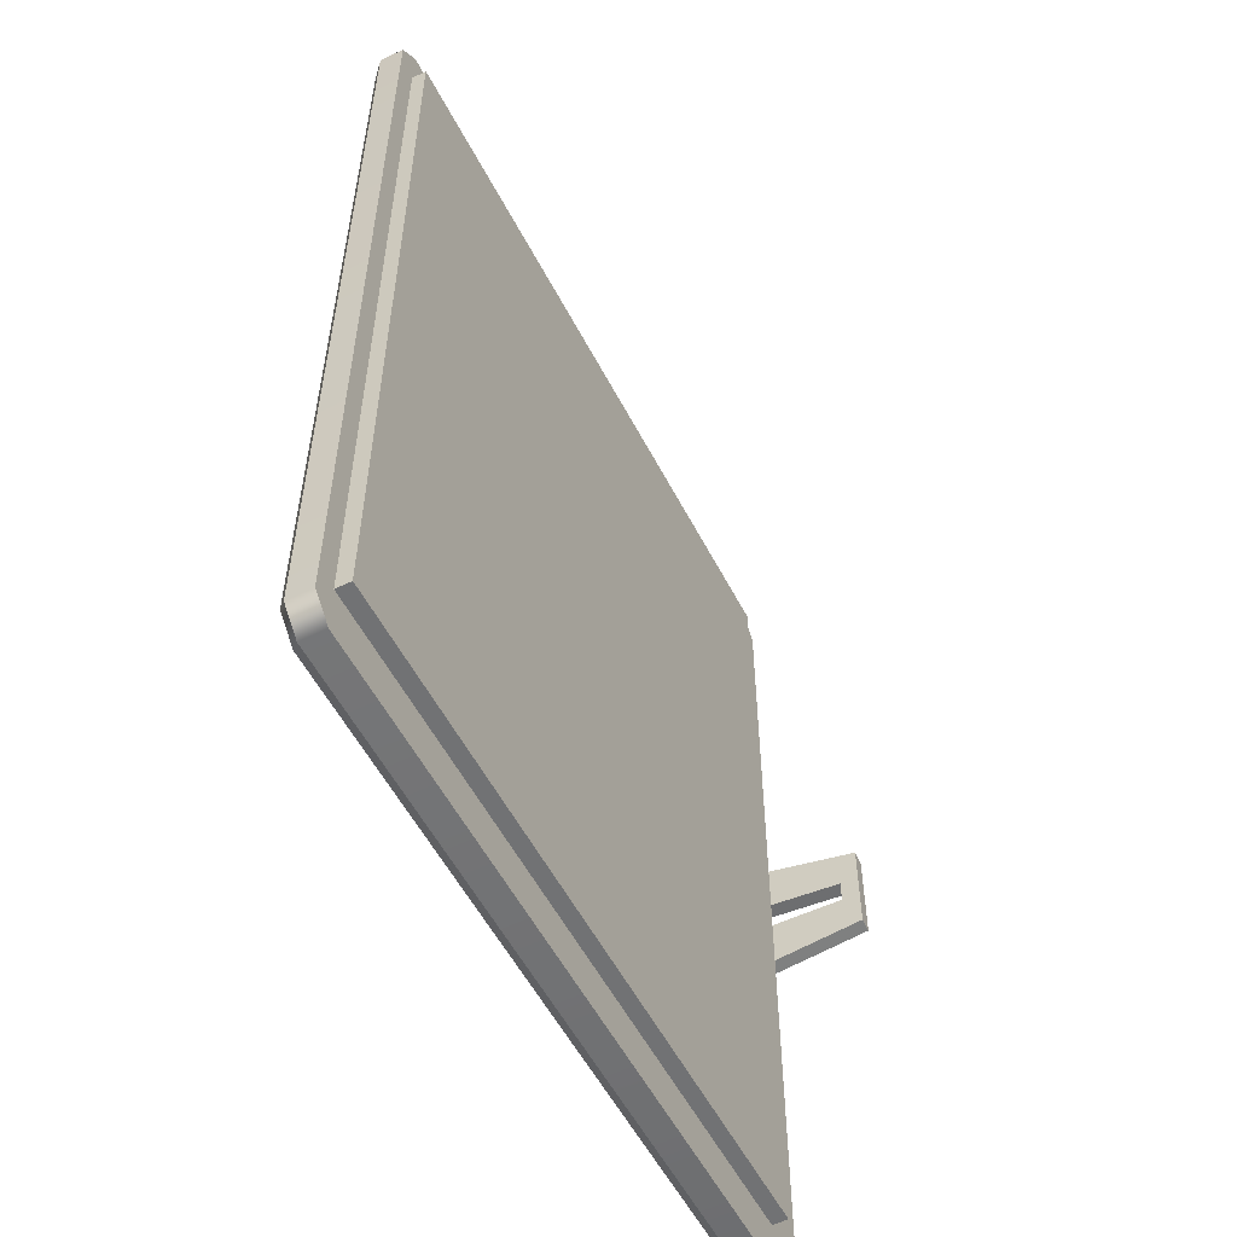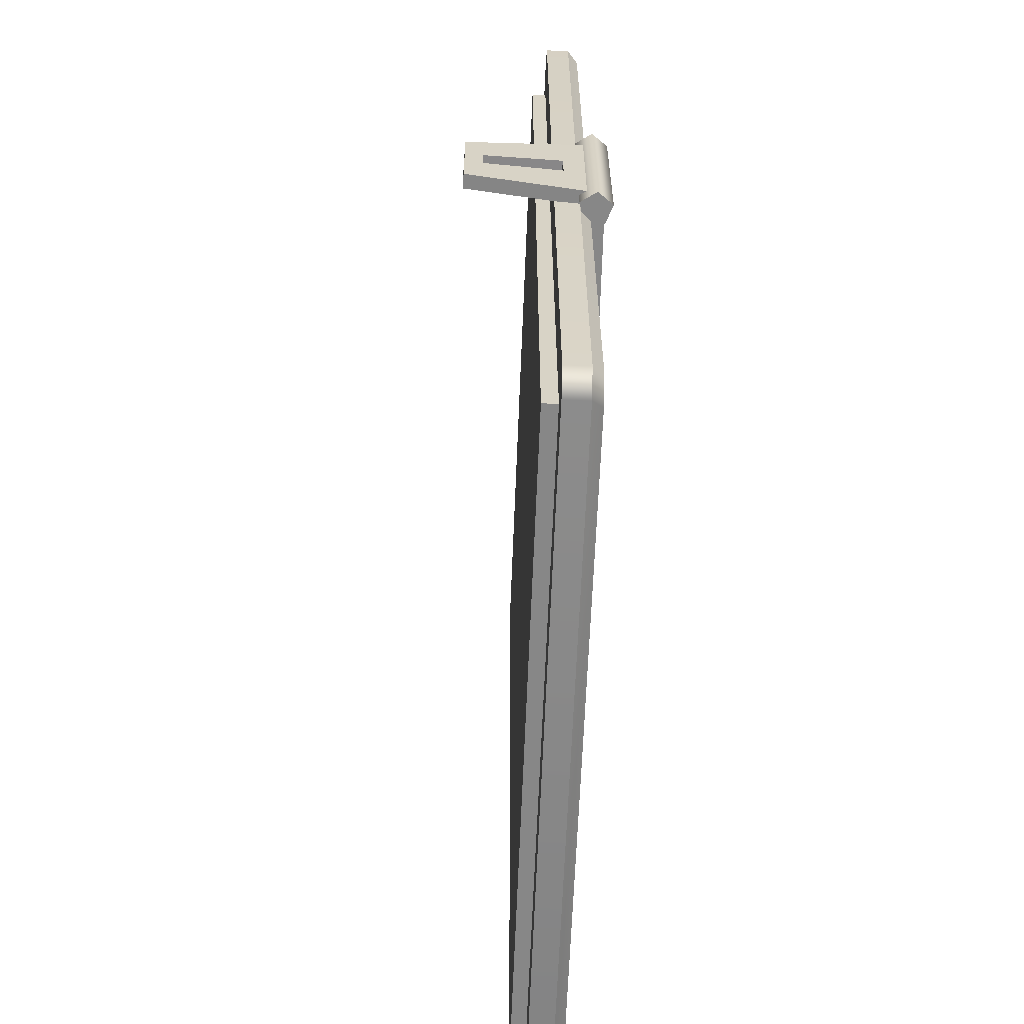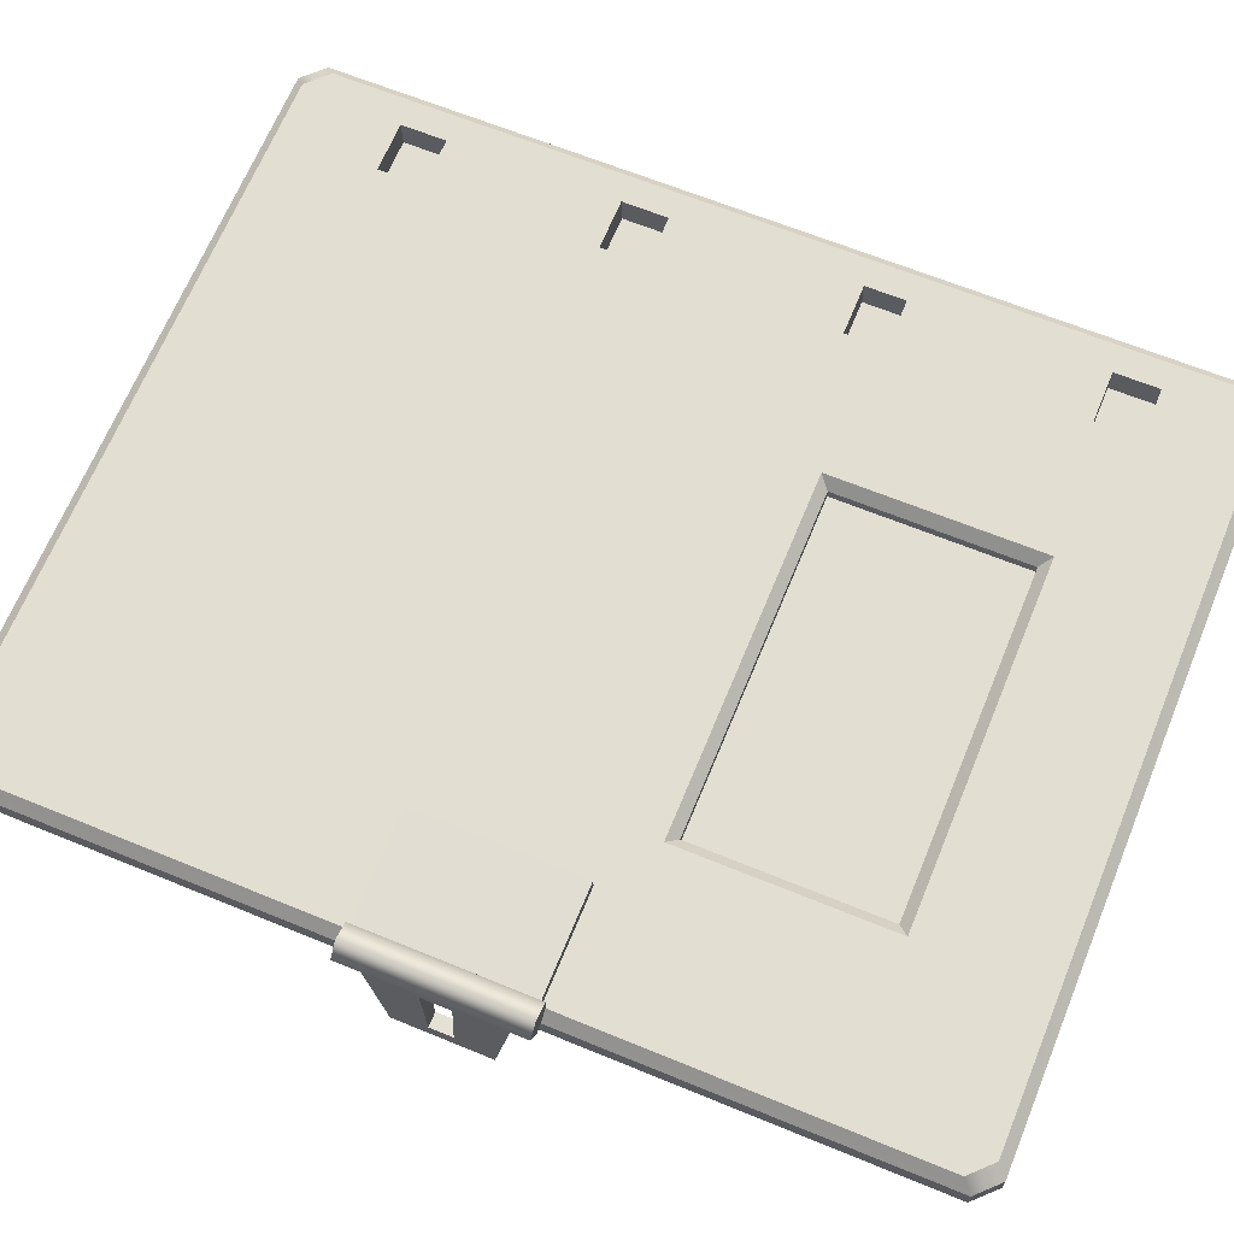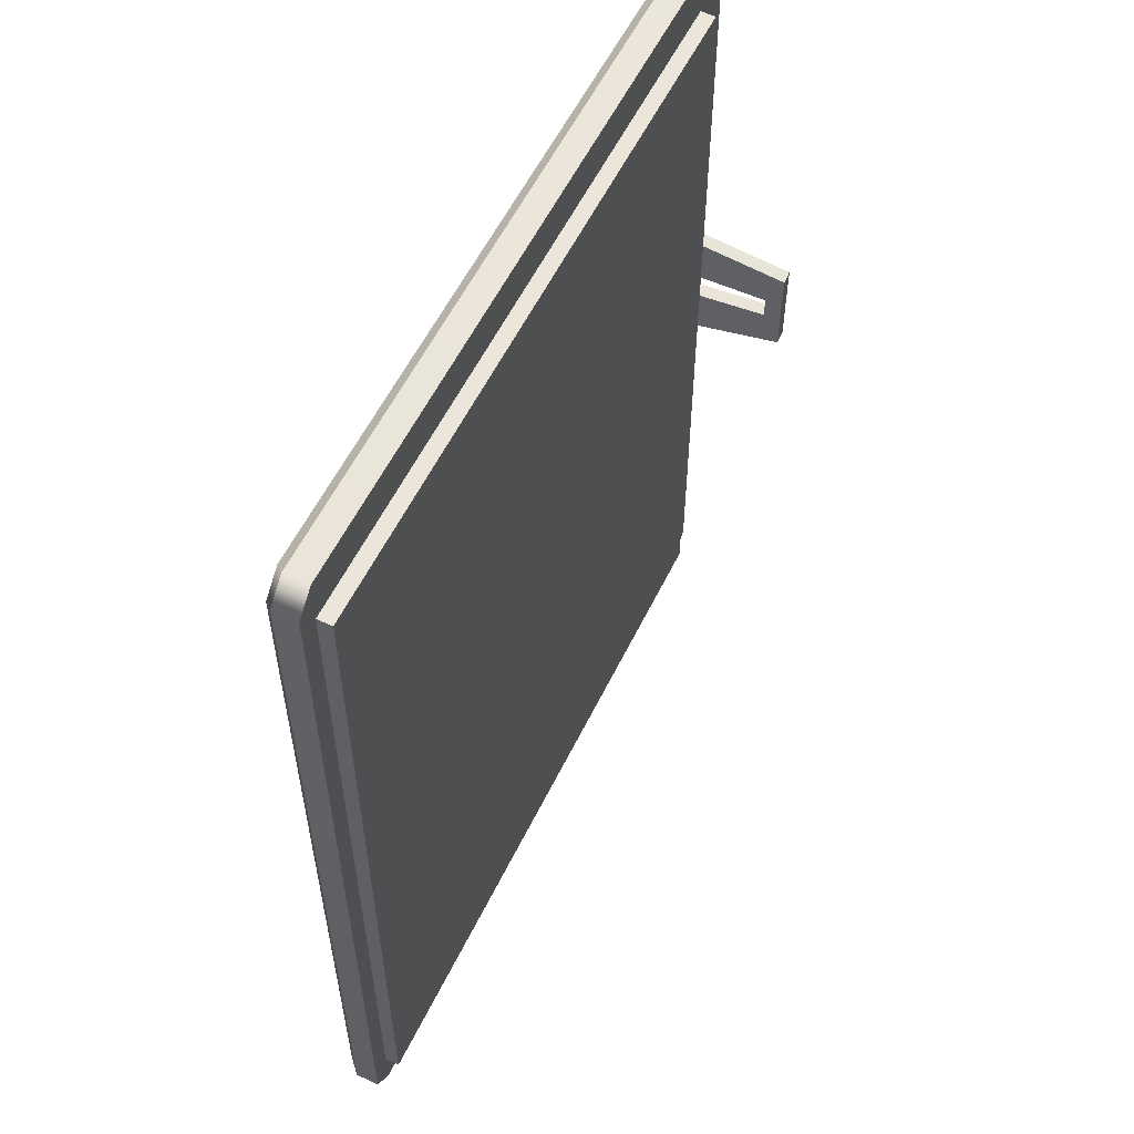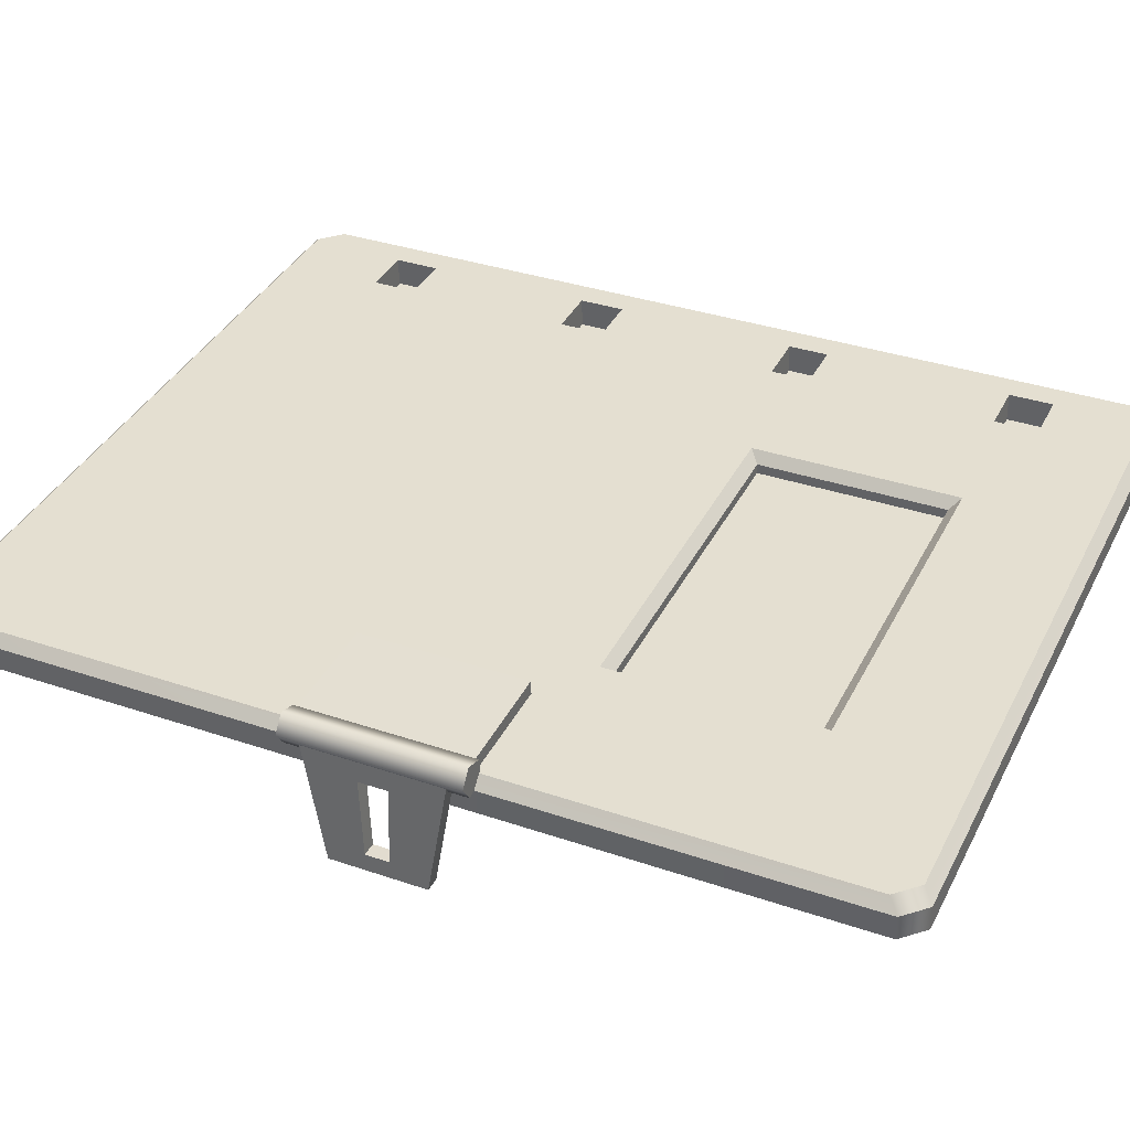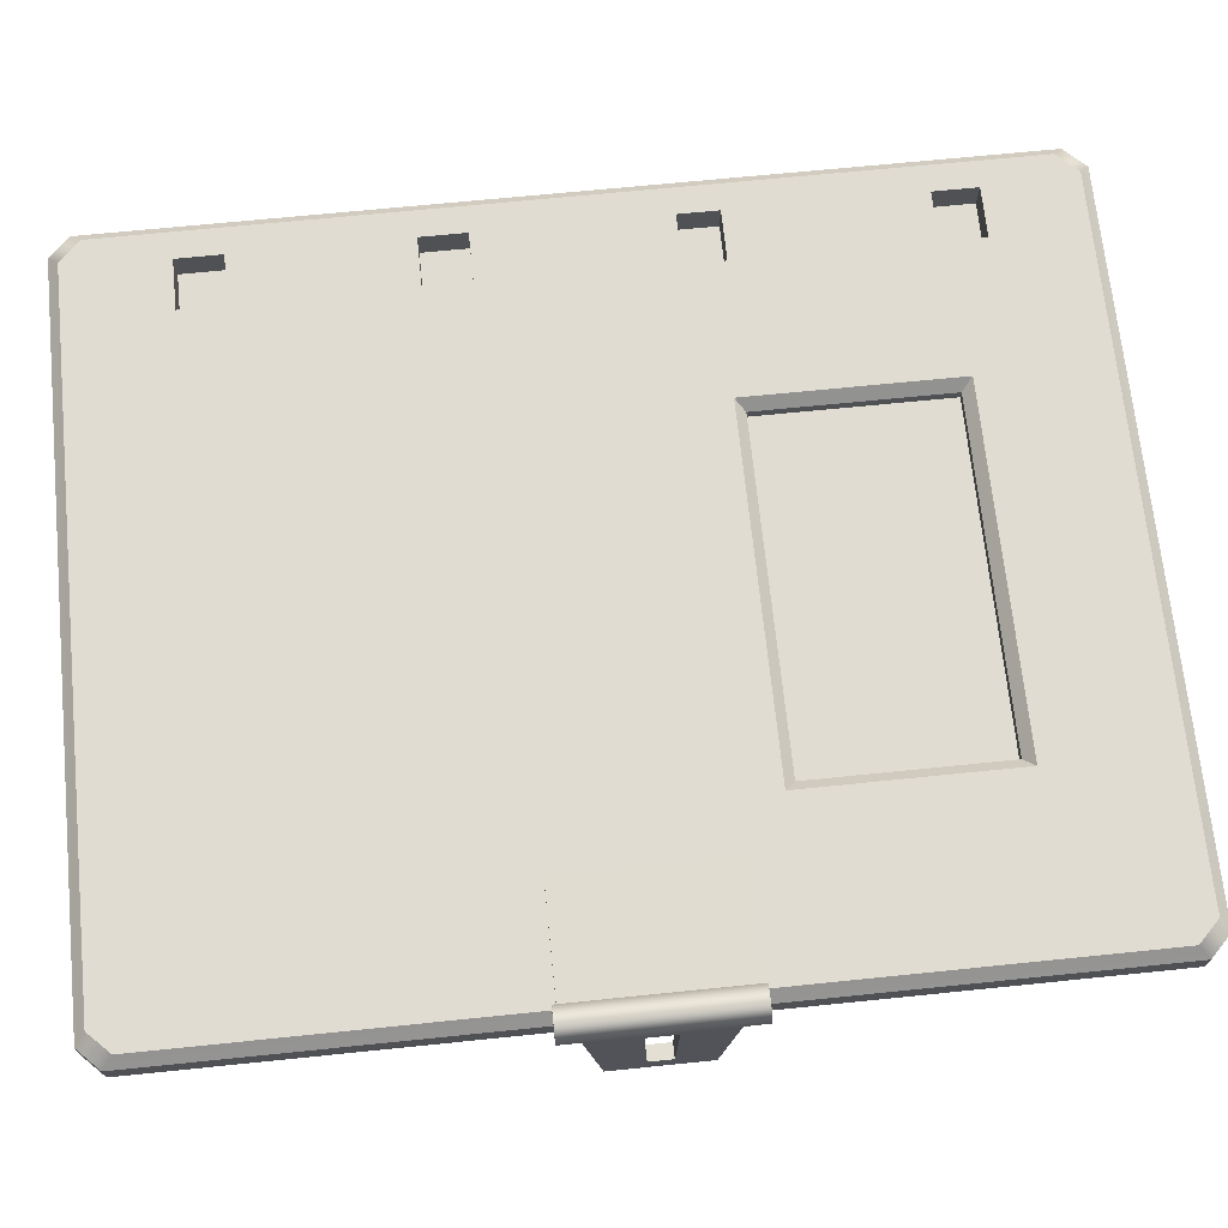
<metadata>
{"format":"obj","ext":"obj","renderer":"f3d","projection":"perspective","resolution":1024,"background":"white","views":[{"elev":-55.4,"azim":-65.6,"up":"+Z"},{"elev":-62.6,"azim":85.1,"up":"+Z"},{"elev":64.7,"azim":112.5,"up":"+Y"},{"elev":57.0,"azim":-66.9,"up":"+Z"},{"elev":34.7,"azim":114.6,"up":"+Y"},{"elev":66.5,"azim":84.1,"up":"+Y"}]}
</metadata>
<code>
g default
v 3.561 -0.5086 0.2267
v 3.63 -0.5086 0.2267
v 3.561 0.04985 0.3238
v 3.63 0.04985 0.3238
v 3.561 0.04985 -0.3238
v 3.63 0.04985 -0.3238
v 3.561 -0.5086 -0.2267
v 3.63 -0.5086 -0.2267
v 3.561 -0.05538 0.06945
v 3.561 -0.05538 -0.06945
v 3.63 -0.05538 -0.06945
v 3.63 -0.05538 0.06945
v 3.561 -0.4255 0.05482
v 3.561 -0.4255 -0.05482
v 3.63 -0.4255 -0.05482
v 3.63 -0.4255 0.05482
v 3.605 0.1636 -0.41
v 3.515 0.1343 -0.41
v 3.515 0.03949 -0.41
v 3.605 0.01018 -0.41
v 3.661 0.0869 -0.41
v 3.605 0.1636 0.41
v 3.515 0.1343 0.41
v 3.515 0.03949 0.41
v 3.605 0.01018 0.41
v 3.661 0.0869 0.41
v 3.58 0.0869 -0.41
v 3.58 0.0869 0.41
v 3.01 0.08887 0.3926
v 3.519 0.05942 0.3926
v 3.014 0.1592 0.3926
v 3.524 0.1297 0.3926
v 3.014 0.1592 -0.3926
v 3.524 0.1297 -0.3926
v 3.01 0.08887 -0.3926
v 3.519 0.05942 -0.3926
v 0.1854 0.2291 1.687
v 0.4257 0.2176 1.687
v 0.1854 0.2291 1.472
v 0.4257 0.2176 1.472
v 0.1854 0.2291 0.6613
v 0.4257 0.2176 0.6613
v 0.1854 0.2291 0.4446
v 0.4257 0.2176 0.4446
v 0.1854 0.2291 -0.4333
v 0.4257 0.2176 -0.4333
v 0.1854 0.2291 -0.6233
v 0.4257 0.2176 -0.6233
v 0.1854 0.2291 -1.52
v 0.4257 0.2176 -1.52
v 0.1854 0.2291 -1.73
v 0.4257 0.2176 -1.73
v 0.4192 0.07991 1.687
v 0.1788 0.09135 1.687
v 0.4192 0.07991 1.472
v 0.1788 0.09135 1.472
v 0.4192 0.07991 0.6613
v 0.1788 0.09135 0.6613
v 0.4192 0.07991 0.4446
v 0.1788 0.09135 0.4446
v 0.4192 0.07991 -0.4333
v 0.1788 0.09135 -0.4333
v 0.4192 0.07991 -0.6233
v 0.1788 0.09135 -0.6233
v 0.4192 0.07991 -1.52
v 0.1788 0.09135 -1.52
v 0.4192 0.07991 -1.73
v 0.1788 0.09135 -1.73
v 1.057 0.1876 -1.568
v 1.057 0.1876 -0.5758
v 2.749 0.1071 -1.568
v 2.749 0.1071 -0.5758
v 2.697 0.01439 -0.6233
v 1.1 0.09037 -0.6233
v 2.697 0.01439 -1.52
v 1.1 0.09037 -1.52
v 1.103 0.1378 -1.52
v 1.103 0.1378 -0.6233
v 2.7 0.06186 -1.52
v 2.7 0.06186 -0.6233
v 0.09514 0.06947 2.003
v 0.09514 0.06947 -2.003
v 3.347 -0.08527 2.003
v 3.347 -0.08527 -2.003
v 0.09183 0 -2.003
v 0.09183 0 2.003
v 3.344 -0.1547 -2.003
v 3.344 -0.1547 2.003
v 0.1559 0.2305 2.167
v 0.05683 0.2352 2.068
v 0.005446 0.1885 2.117
v 0.1045 0.1837 2.217
v 0.1559 0.2305 -2.167
v 0.05683 0.2352 -2.068
v 0.005446 0.1885 -2.117
v 0.1045 0.1837 -2.217
v 3.567 0.01902 2.117
v 3.468 0.02373 2.217
v 3.421 0.07511 2.167
v 3.52 0.0704 2.068
v 3.567 0.01902 -2.117
v 3.468 0.02373 -2.217
v 3.421 0.07511 -2.167
v 3.52 0.0704 -2.068
v 0.09904 0.06928 2.217
v 0 0.07399 2.117
v 0.09904 0.06928 -2.217
v 0 0.07399 -2.117
v 3.462 -0.09074 2.217
v 3.561 -0.09545 2.117
v 3.462 -0.09074 -2.217
v 3.561 -0.09545 -2.117
g pCube89
f 2 8 15 16
f 7 8 2 1
f 14 7 1 13
f 5 10 9 3
f 12 11 6 4
f 1 2 4 3
f 9 13 1 3
f 7 14 10 5
f 5 6 8 7
f 15 8 6 11
f 2 16 12 4
f 9 10 11 12
f 13 9 12 16
f 10 14 15 11
f 14 13 16 15
f 17 18 23 22
f 18 19 24 23
f 19 20 25 24
f 20 21 26 25
f 21 17 22 26
f 18 17 27
f 19 18 27
f 20 19 27
f 21 20 27
f 17 21 27
f 22 23 28
f 23 24 28
f 24 25 28
f 25 26 28
f 26 22 28
f 29 30 32 31
f 31 32 34 33
f 33 34 36 35
f 35 29 31 33
f 54 53 55 56
f 39 40 42 41
f 58 57 59 60
f 82 108 107
f 43 44 46 45
f 62 61 63 64
f 47 48 50 49
f 66 65 67 68
f 37 38 53 54
f 38 40 55 53
f 40 39 56 55
f 39 37 54 56
f 41 42 57 58
f 42 44 59 57
f 44 43 60 59
f 43 41 58 60
f 45 46 61 62
f 46 48 63 61
f 48 47 64 63
f 47 45 62 64
f 49 50 65 66
f 50 52 67 65
f 52 51 68 67
f 51 49 66 68
f 37 39 90 89
f 39 41 90
f 41 43 90
f 43 45 94 90
f 45 47 94
f 47 49 94
f 49 51 93 94
f 51 52 93
f 52 69 93
f 44 100 70
f 42 99 100 44
f 40 99 42
f 38 99 40
f 81 105 106
f 84 111 112
f 69 71 103 93
f 74 73 75 76
f 69 77 79 71
f 77 69 70 78
f 78 70 72 80
f 71 79 80 72
f 72 104 103 71
f 50 69 52
f 48 70 69 50
f 46 70 48
f 78 80 73 74
f 80 79 75 73
f 79 77 76 75
f 77 78 74 76
f 86 85 87 88
f 81 82 85 86
f 82 84 87 85
f 84 83 88 87
f 83 81 86 88
f 89 99 38
f 89 38 37
f 100 104 72
f 100 72 70
f 89 90 91 92
f 92 91 106 105
f 94 93 96 95
f 95 96 107 108
f 97 98 109 110
f 98 97 100 99
f 101 102 103 104
f 102 101 112 111
f 91 90 94 95
f 100 97 101 104
f 95 108 106 91
f 97 110 112 101
f 98 99 89 92
f 92 105 109 98
f 102 111 107 96
f 103 102 96 93
f 44 70 46
f 83 110 109
f 84 112 110 83
f 82 107 111 84
f 81 106 108 82
f 83 109 105 81

</code>
